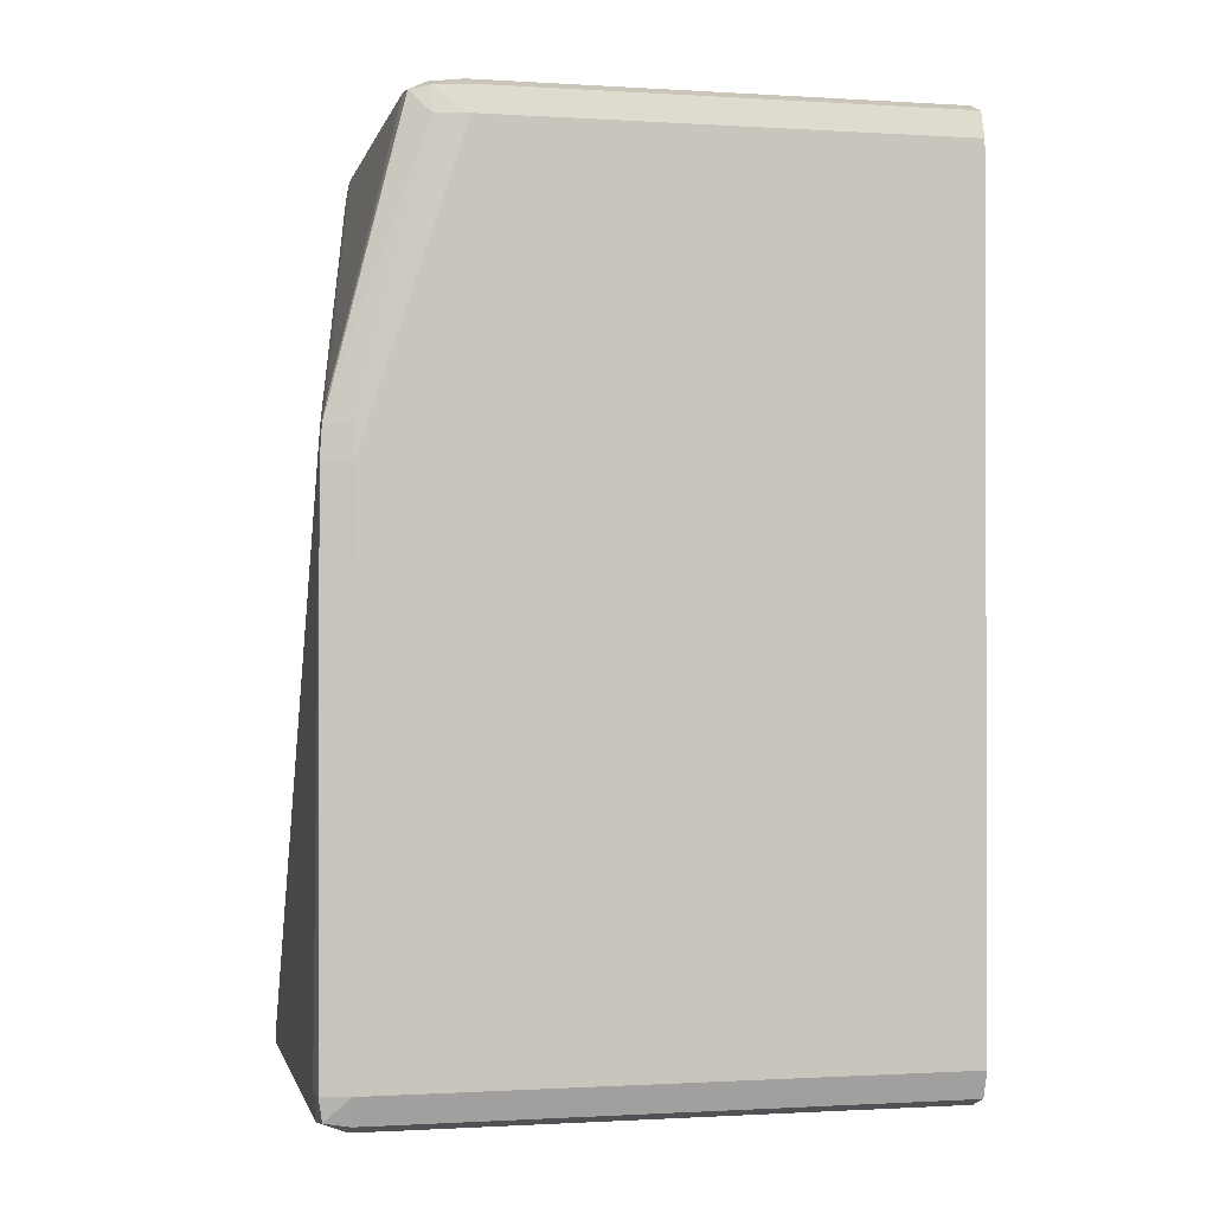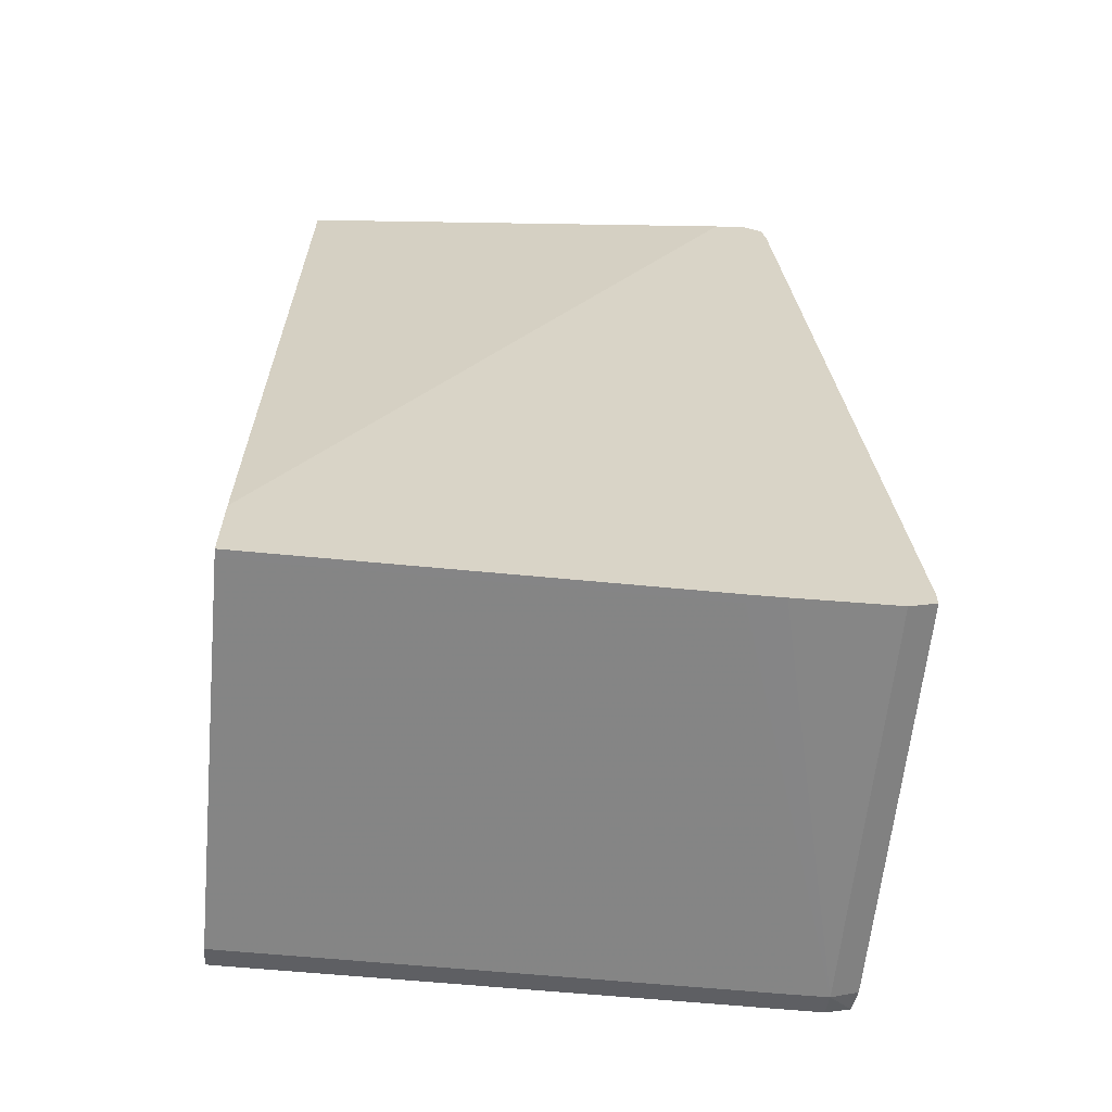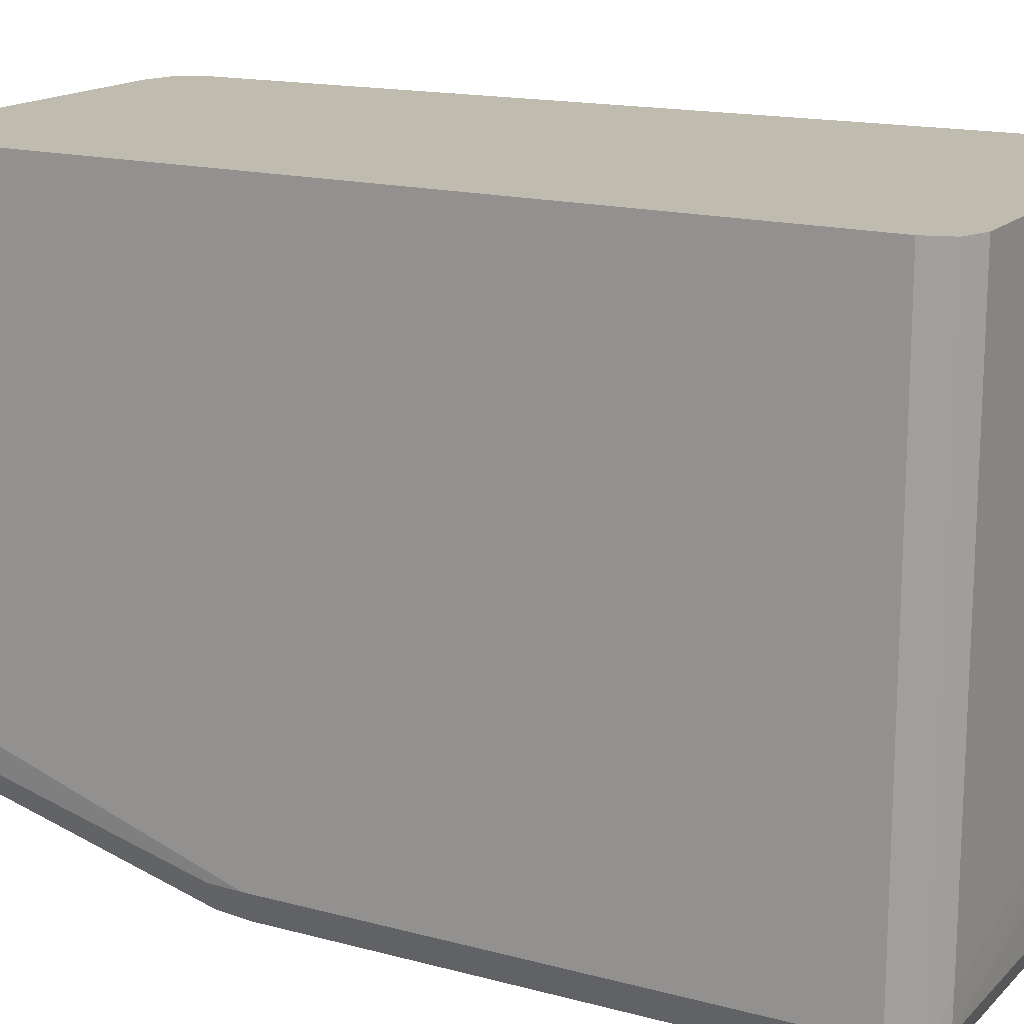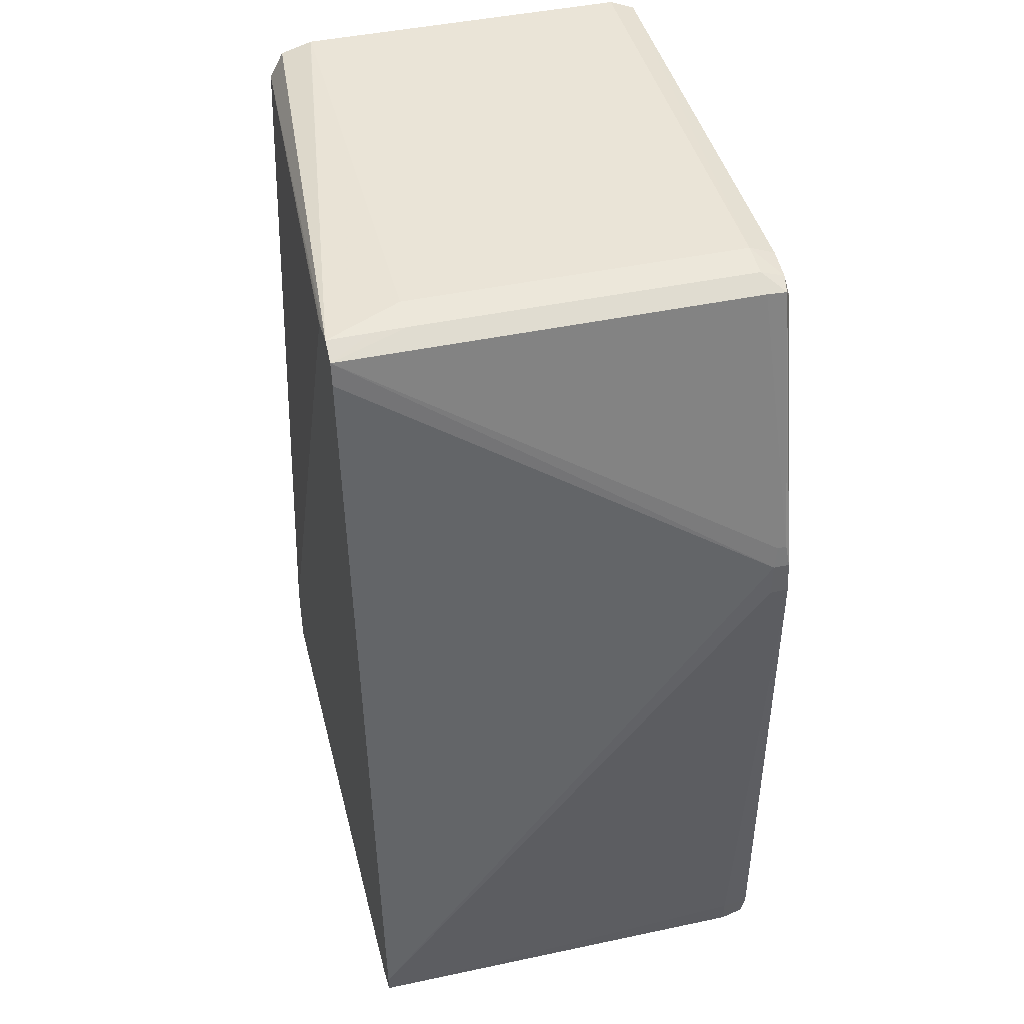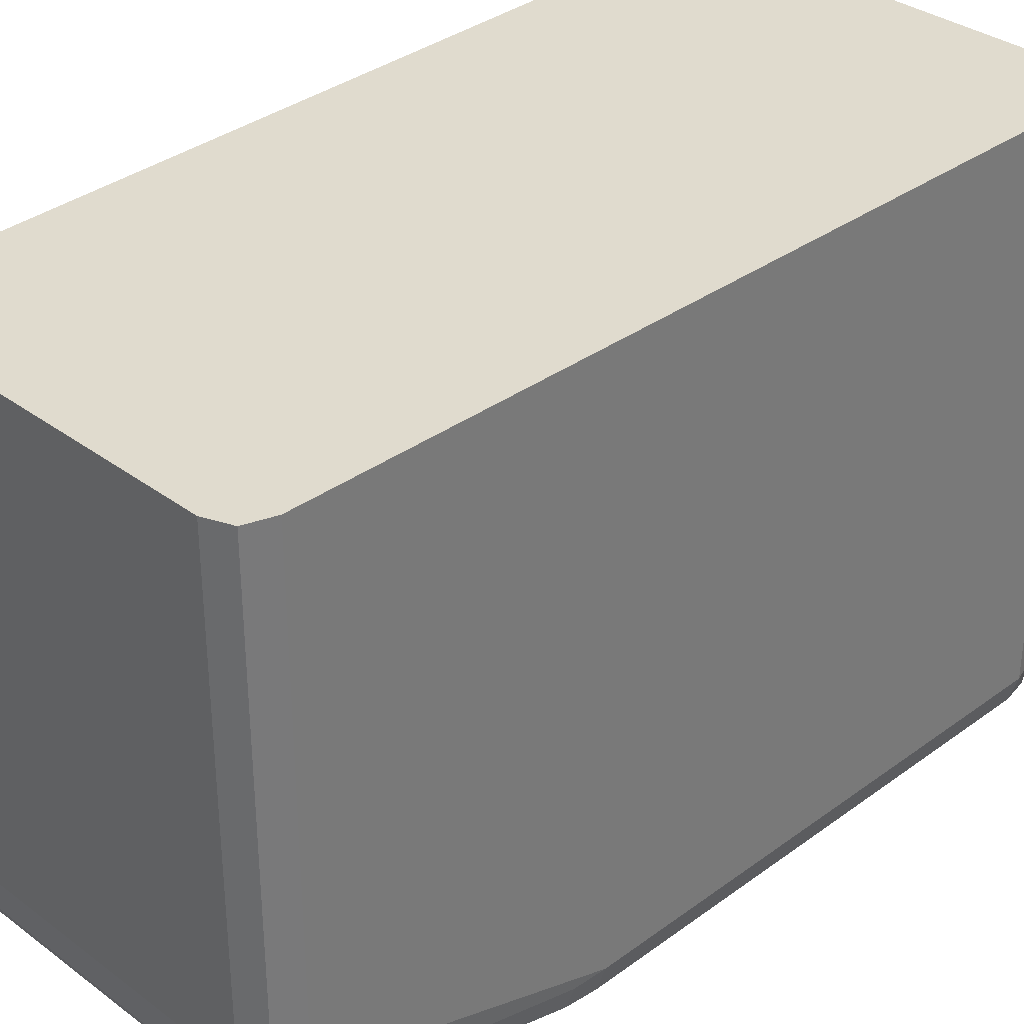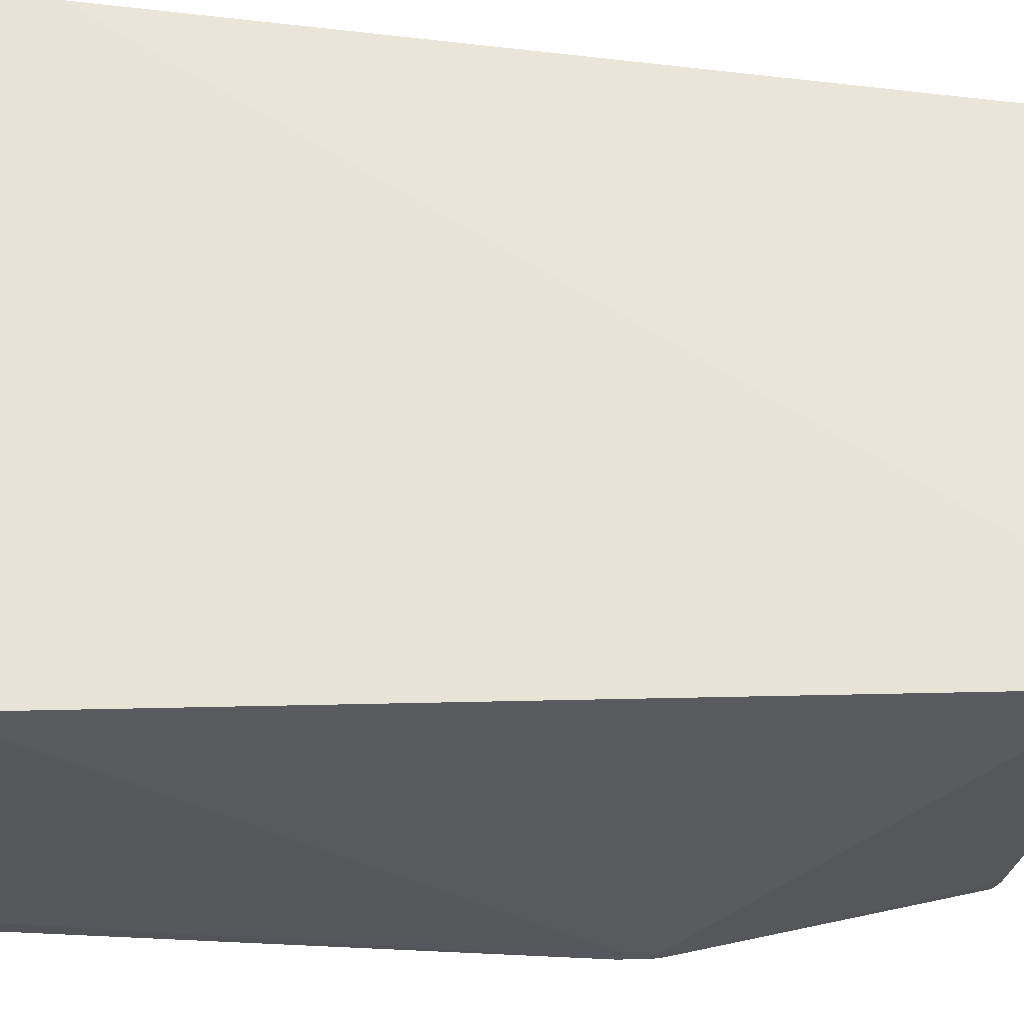
<metadata>
{"format":"obj","ext":"obj","renderer":"f3d","projection":"perspective","resolution":1024,"background":"white","views":[{"elev":-0.9,"azim":77.3,"up":"+Z"},{"elev":-61.9,"azim":-95.6,"up":"+Z"},{"elev":16.2,"azim":119.0,"up":"+Y"},{"elev":43.8,"azim":-14.1,"up":"+Z"},{"elev":33.6,"azim":45.2,"up":"+Y"},{"elev":-27.5,"azim":-98.0,"up":"+Y"}]}
</metadata>
<code>
v 0.8042 -0.4813 -0.379
v 0.4723 -0.4789 -0.3868
v 0.4723 -0.4789 -0.4003
v 0.8046 -0.4794 -0.4007
v 0.8256 -0.4798 -0.379
v 0.8256 -0.4798 0.05509
v 0.8107 -0.4798 0.05509
v 0.8117 -0.478 0.08228
v 0.4723 -0.4226 0.2993
v 0.4723 -0.4736 -0.4022
v 0.8046 -0.4571 -0.409
v 0.8232 -0.4768 -0.3982
v 0.8331 -0.4571 -0.379
v 0.8331 -0.4571 0.05509
v 0.8321 -0.4571 0.08228
v 0.8246 -0.478 0.08228
v 0.8146 -0.4743 0.1003
v 0.4723 -0.4194 0.3181
v 0.4723 -0.4571 -0.408
v 0.4723 -0.3757 -0.4105
v 0.479 -0.3757 -0.4105
v 0.479 -0.3485 -0.4109
v 0.8046 -0.4299 -0.4093
v 0.8256 -0.4571 -0.4011
v 0.8331 0.003788 -0.379
v 0.8331 -0.3757 0.2993
v 0.8299 -0.4028 0.2993
v 0.8218 -0.4743 0.1003
v 0.821 -0.4184 0.3163
v 0.8046 -0.4194 0.3181
v 0.5333 -0.4028 0.3267
v 0.5061 -0.4028 0.3265
v 0.4723 -0.4028 0.3262
v 0.4723 -0.3485 -0.4109
v 0.479 0.003788 -0.4109
v 0.8046 0.003788 -0.4093
v 0.8256 0.003788 -0.4011
v 0.8331 0.003788 0.2993
v 0.8256 -0.3757 0.3215
v 0.824 -0.4028 0.3197
v 0.8046 -0.4028 0.3266
v 0.7775 -0.4028 0.3267
v 0.8046 -0.3757 0.3299
v 0.5333 -0.3757 0.3295
v 0.5333 0.003788 0.3288
v 0.5328 0.003788 0.3287
v 0.5073 0.003788 0.3211
v 0.5071 0.003788 0.3208
v 0.4956 0.003788 0.2993
v 0.4723 -0.3817 0.3221
v 0.4723 0.003788 -0.4109
v 0.8256 0.003788 0.3215
v 0.8253 0.003788 0.3216
v 0.8046 0.003788 0.3297
v 0.4723 0.003788 -0.3483
v 0.4723 -0.3644 0.3009
v 0.4723 -0.3757 0.3208
f 1 2 3
f 1 3 4
f 1 4 5
f 1 5 6
f 1 6 7
f 1 7 2
f 2 7 8
f 2 8 9
f 2 9 18
f 2 18 33
f 2 33 50
f 2 50 57
f 2 57 56
f 2 56 55
f 2 55 51
f 2 51 34
f 2 34 20
f 2 20 19
f 2 19 10
f 2 10 3
f 3 10 11
f 3 11 4
f 4 11 12
f 4 12 5
f 5 12 13
f 5 13 14
f 5 14 6
f 6 14 15
f 6 15 16
f 6 16 8
f 6 8 7
f 8 16 28
f 8 28 17
f 8 17 18
f 8 18 9
f 10 19 11
f 11 19 20
f 11 20 21
f 11 21 22
f 11 22 23
f 11 23 24
f 11 24 12
f 12 24 13
f 13 24 37
f 13 37 25
f 13 25 38
f 13 38 26
f 13 26 14
f 14 26 15
f 15 26 27
f 15 27 16
f 16 27 29
f 16 29 28
f 17 28 30
f 17 30 18
f 18 30 42
f 18 42 31
f 18 31 32
f 18 32 33
f 20 34 22
f 20 22 21
f 22 34 51
f 22 51 35
f 22 35 36
f 22 36 23
f 23 36 37
f 23 37 24
f 25 37 36
f 25 36 35
f 25 35 51
f 25 51 55
f 25 55 49
f 25 49 48
f 25 48 47
f 25 47 46
f 25 46 45
f 25 45 54
f 25 54 53
f 25 53 52
f 25 52 38
f 26 38 52
f 26 52 39
f 26 39 40
f 26 40 27
f 27 40 29
f 28 29 30
f 29 40 41
f 29 41 30
f 30 41 42
f 31 42 43
f 31 43 44
f 31 44 32
f 32 44 33
f 33 44 45
f 33 45 46
f 33 46 47
f 33 47 48
f 33 48 49
f 33 49 50
f 39 52 53
f 39 53 43
f 39 43 40
f 40 43 41
f 41 43 42
f 43 54 44
f 43 53 54
f 44 54 45
f 49 55 56
f 49 56 57
f 49 57 50

</code>
